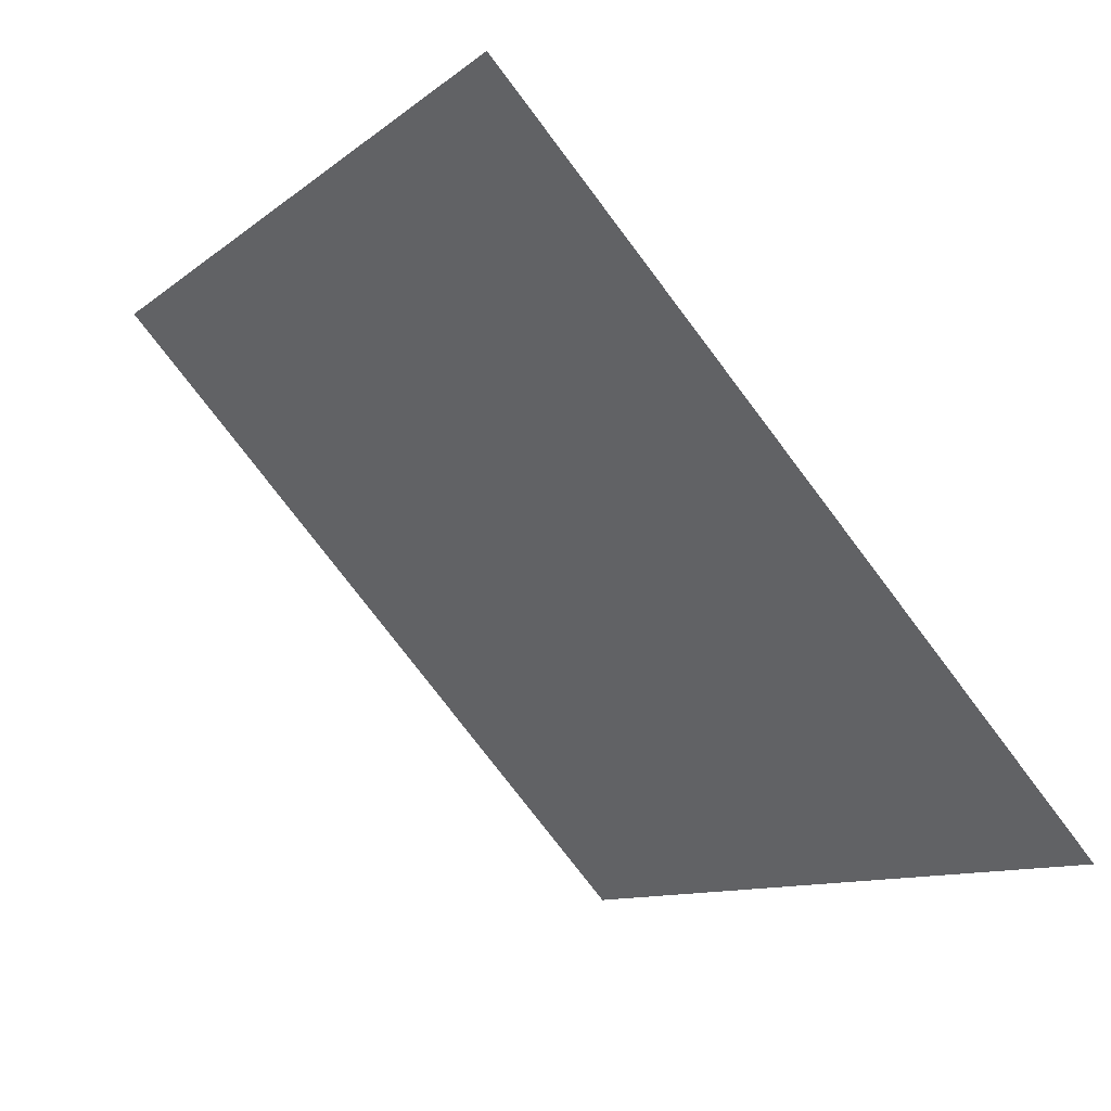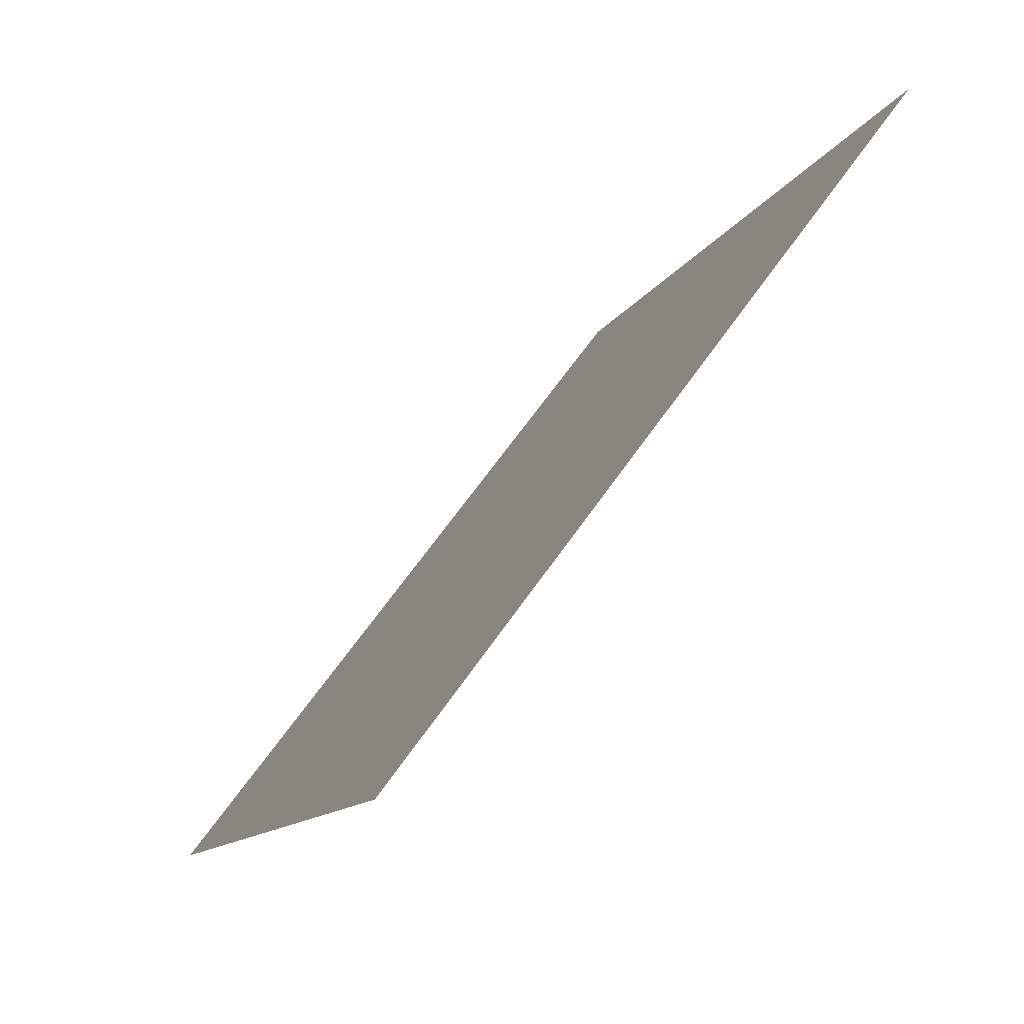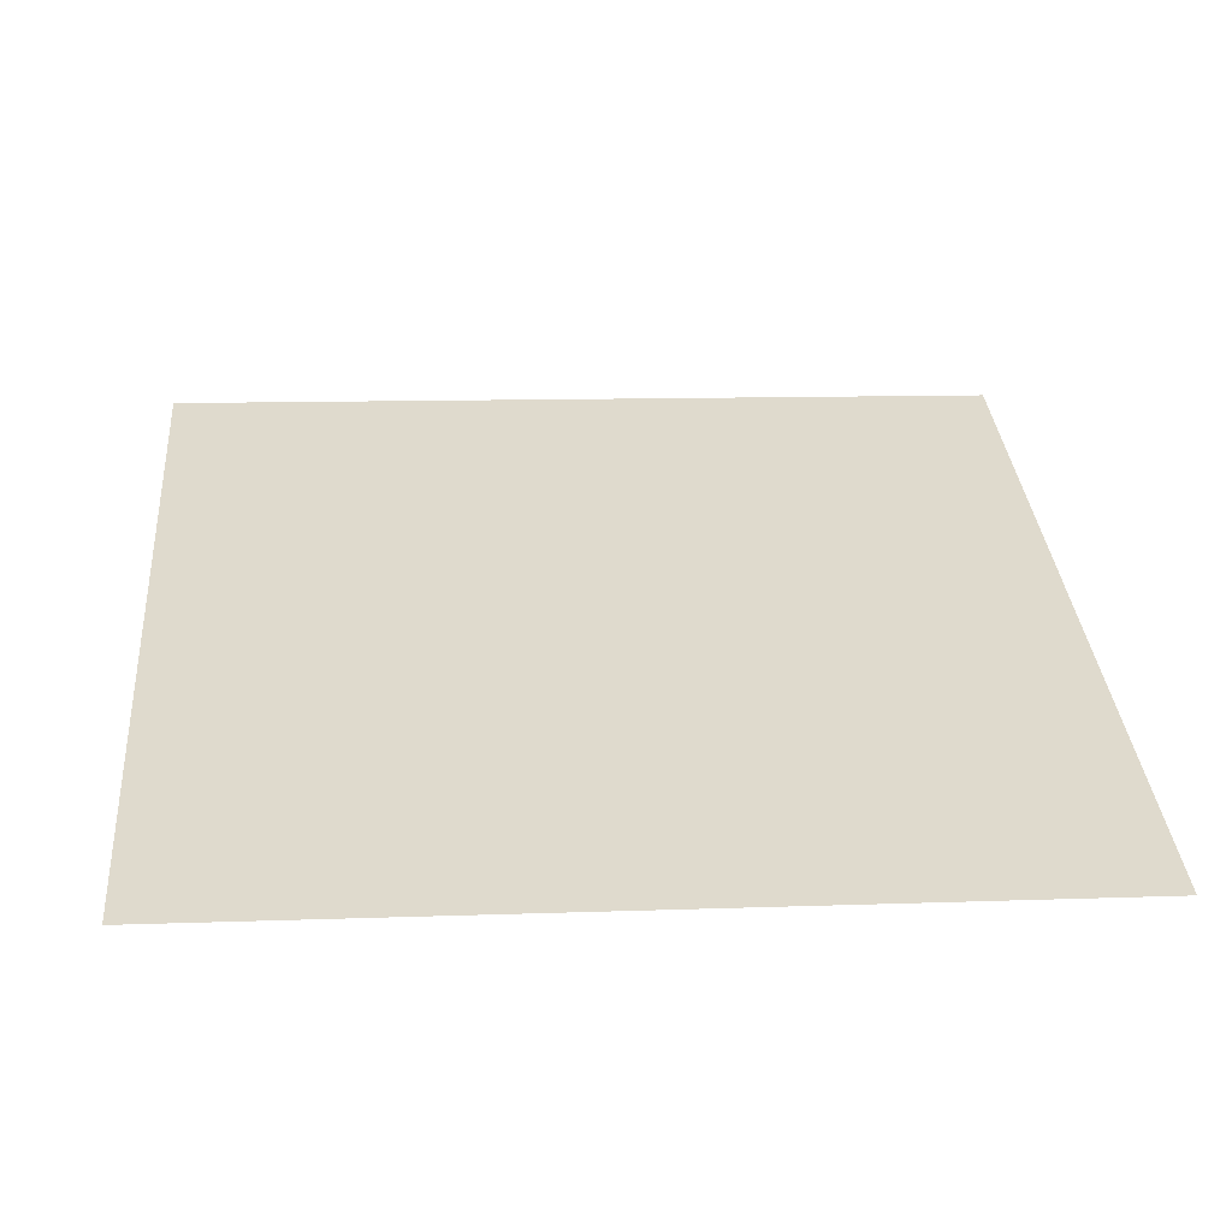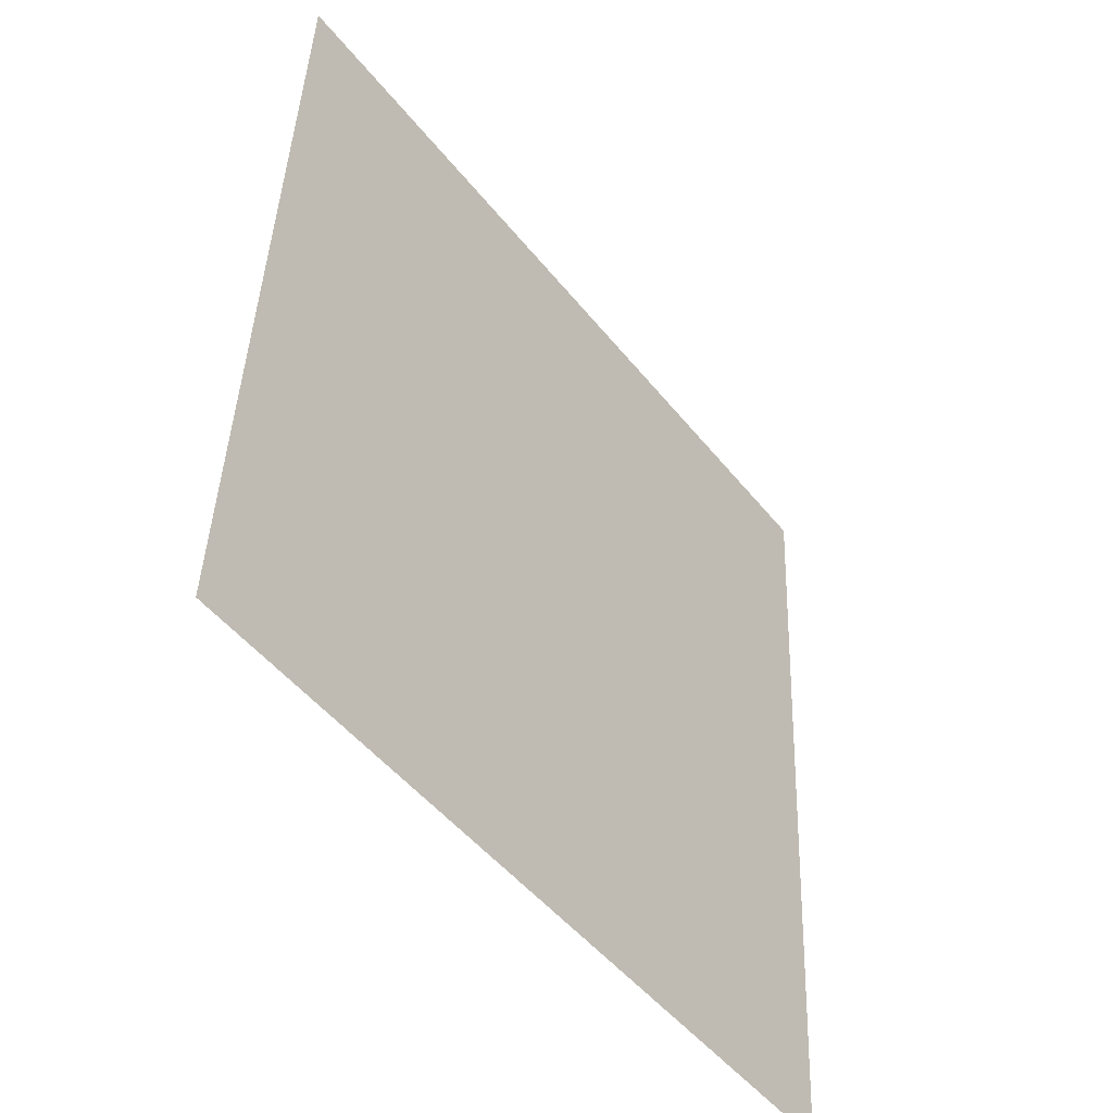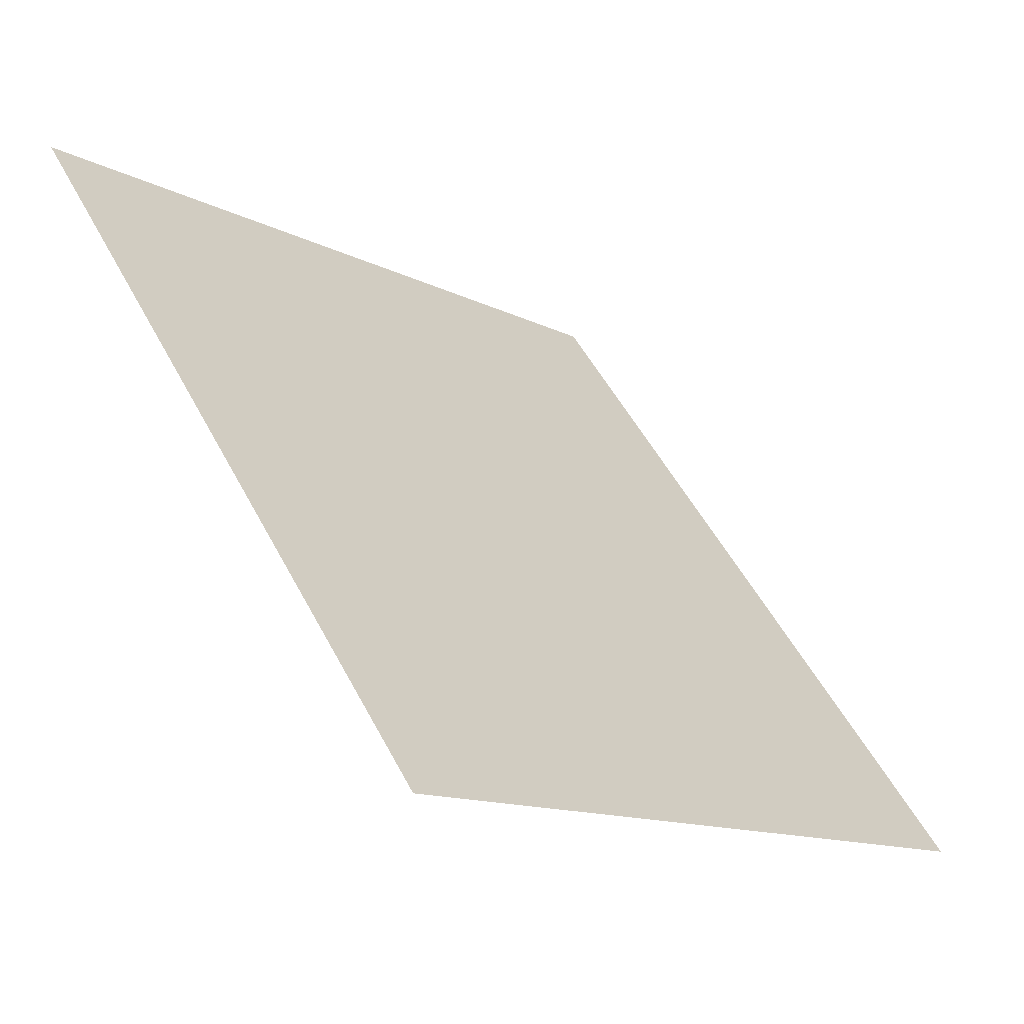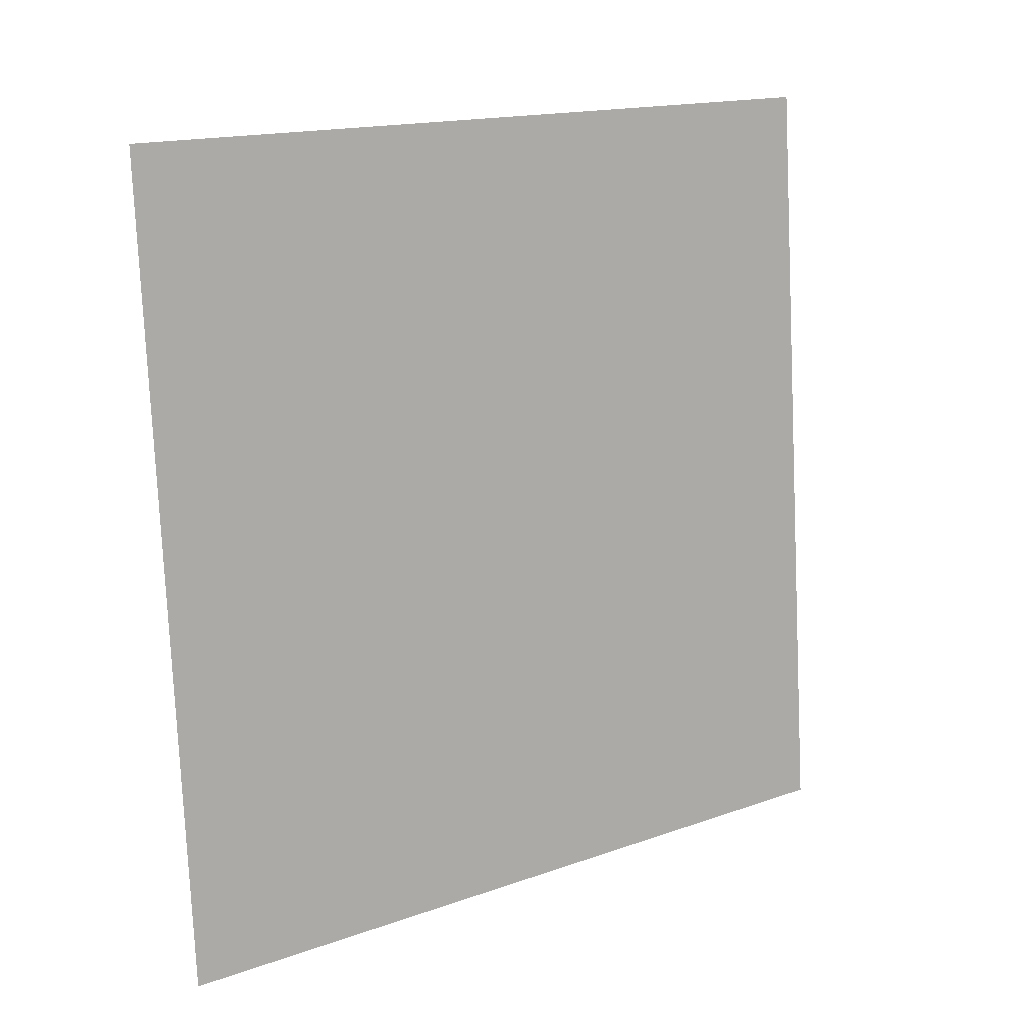
<metadata>
{"format":"obj","ext":"obj","renderer":"f3d","projection":"perspective","resolution":1024,"background":"white","views":[{"elev":-75.9,"azim":-54.3,"up":"+Z"},{"elev":-12.4,"azim":70.6,"up":"+Z"},{"elev":-4.5,"azim":175.6,"up":"+Y"},{"elev":43.0,"azim":-89.3,"up":"+Z"},{"elev":-12.0,"azim":-51.3,"up":"+Z"},{"elev":-76.8,"azim":-86.8,"up":"+Y"}]}
</metadata>
<code>
v -0.122 0.6552 0.3295
v -0.1285 0.6553 0.3296
v -0.1284 0.6593 0.3348
v -0.1219 0.6591 0.3348
f 4 3 2 1

</code>
